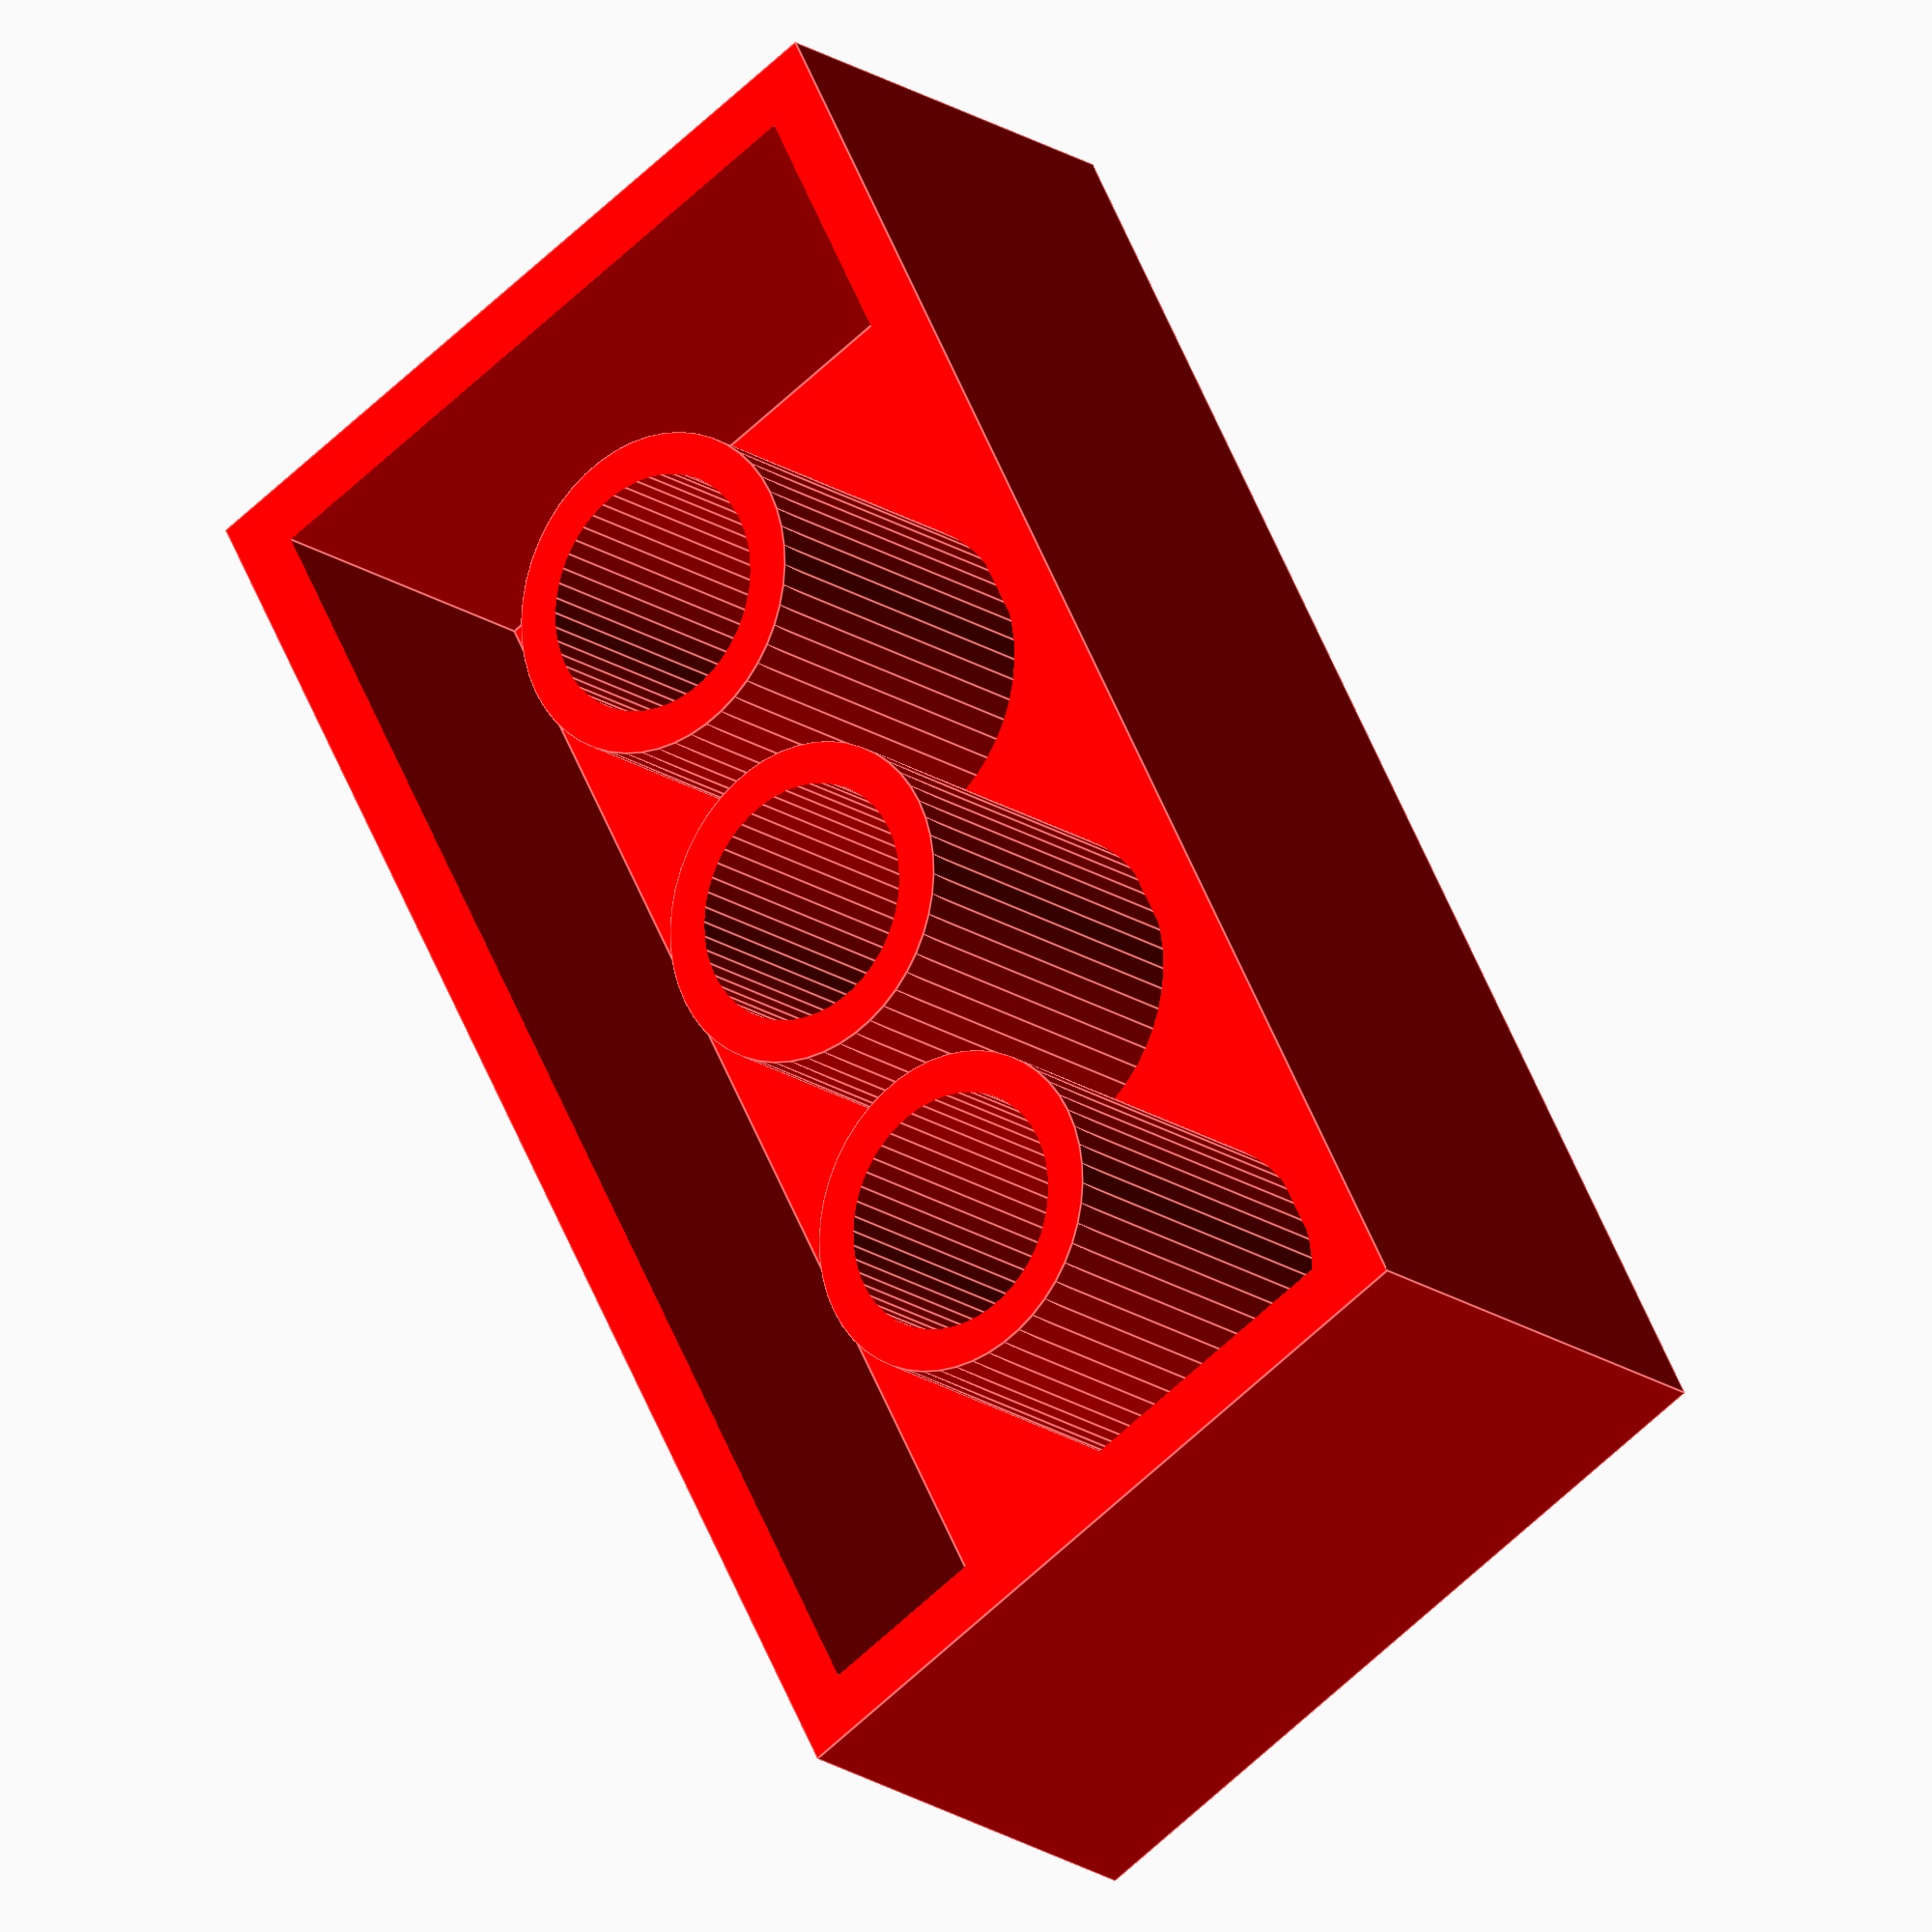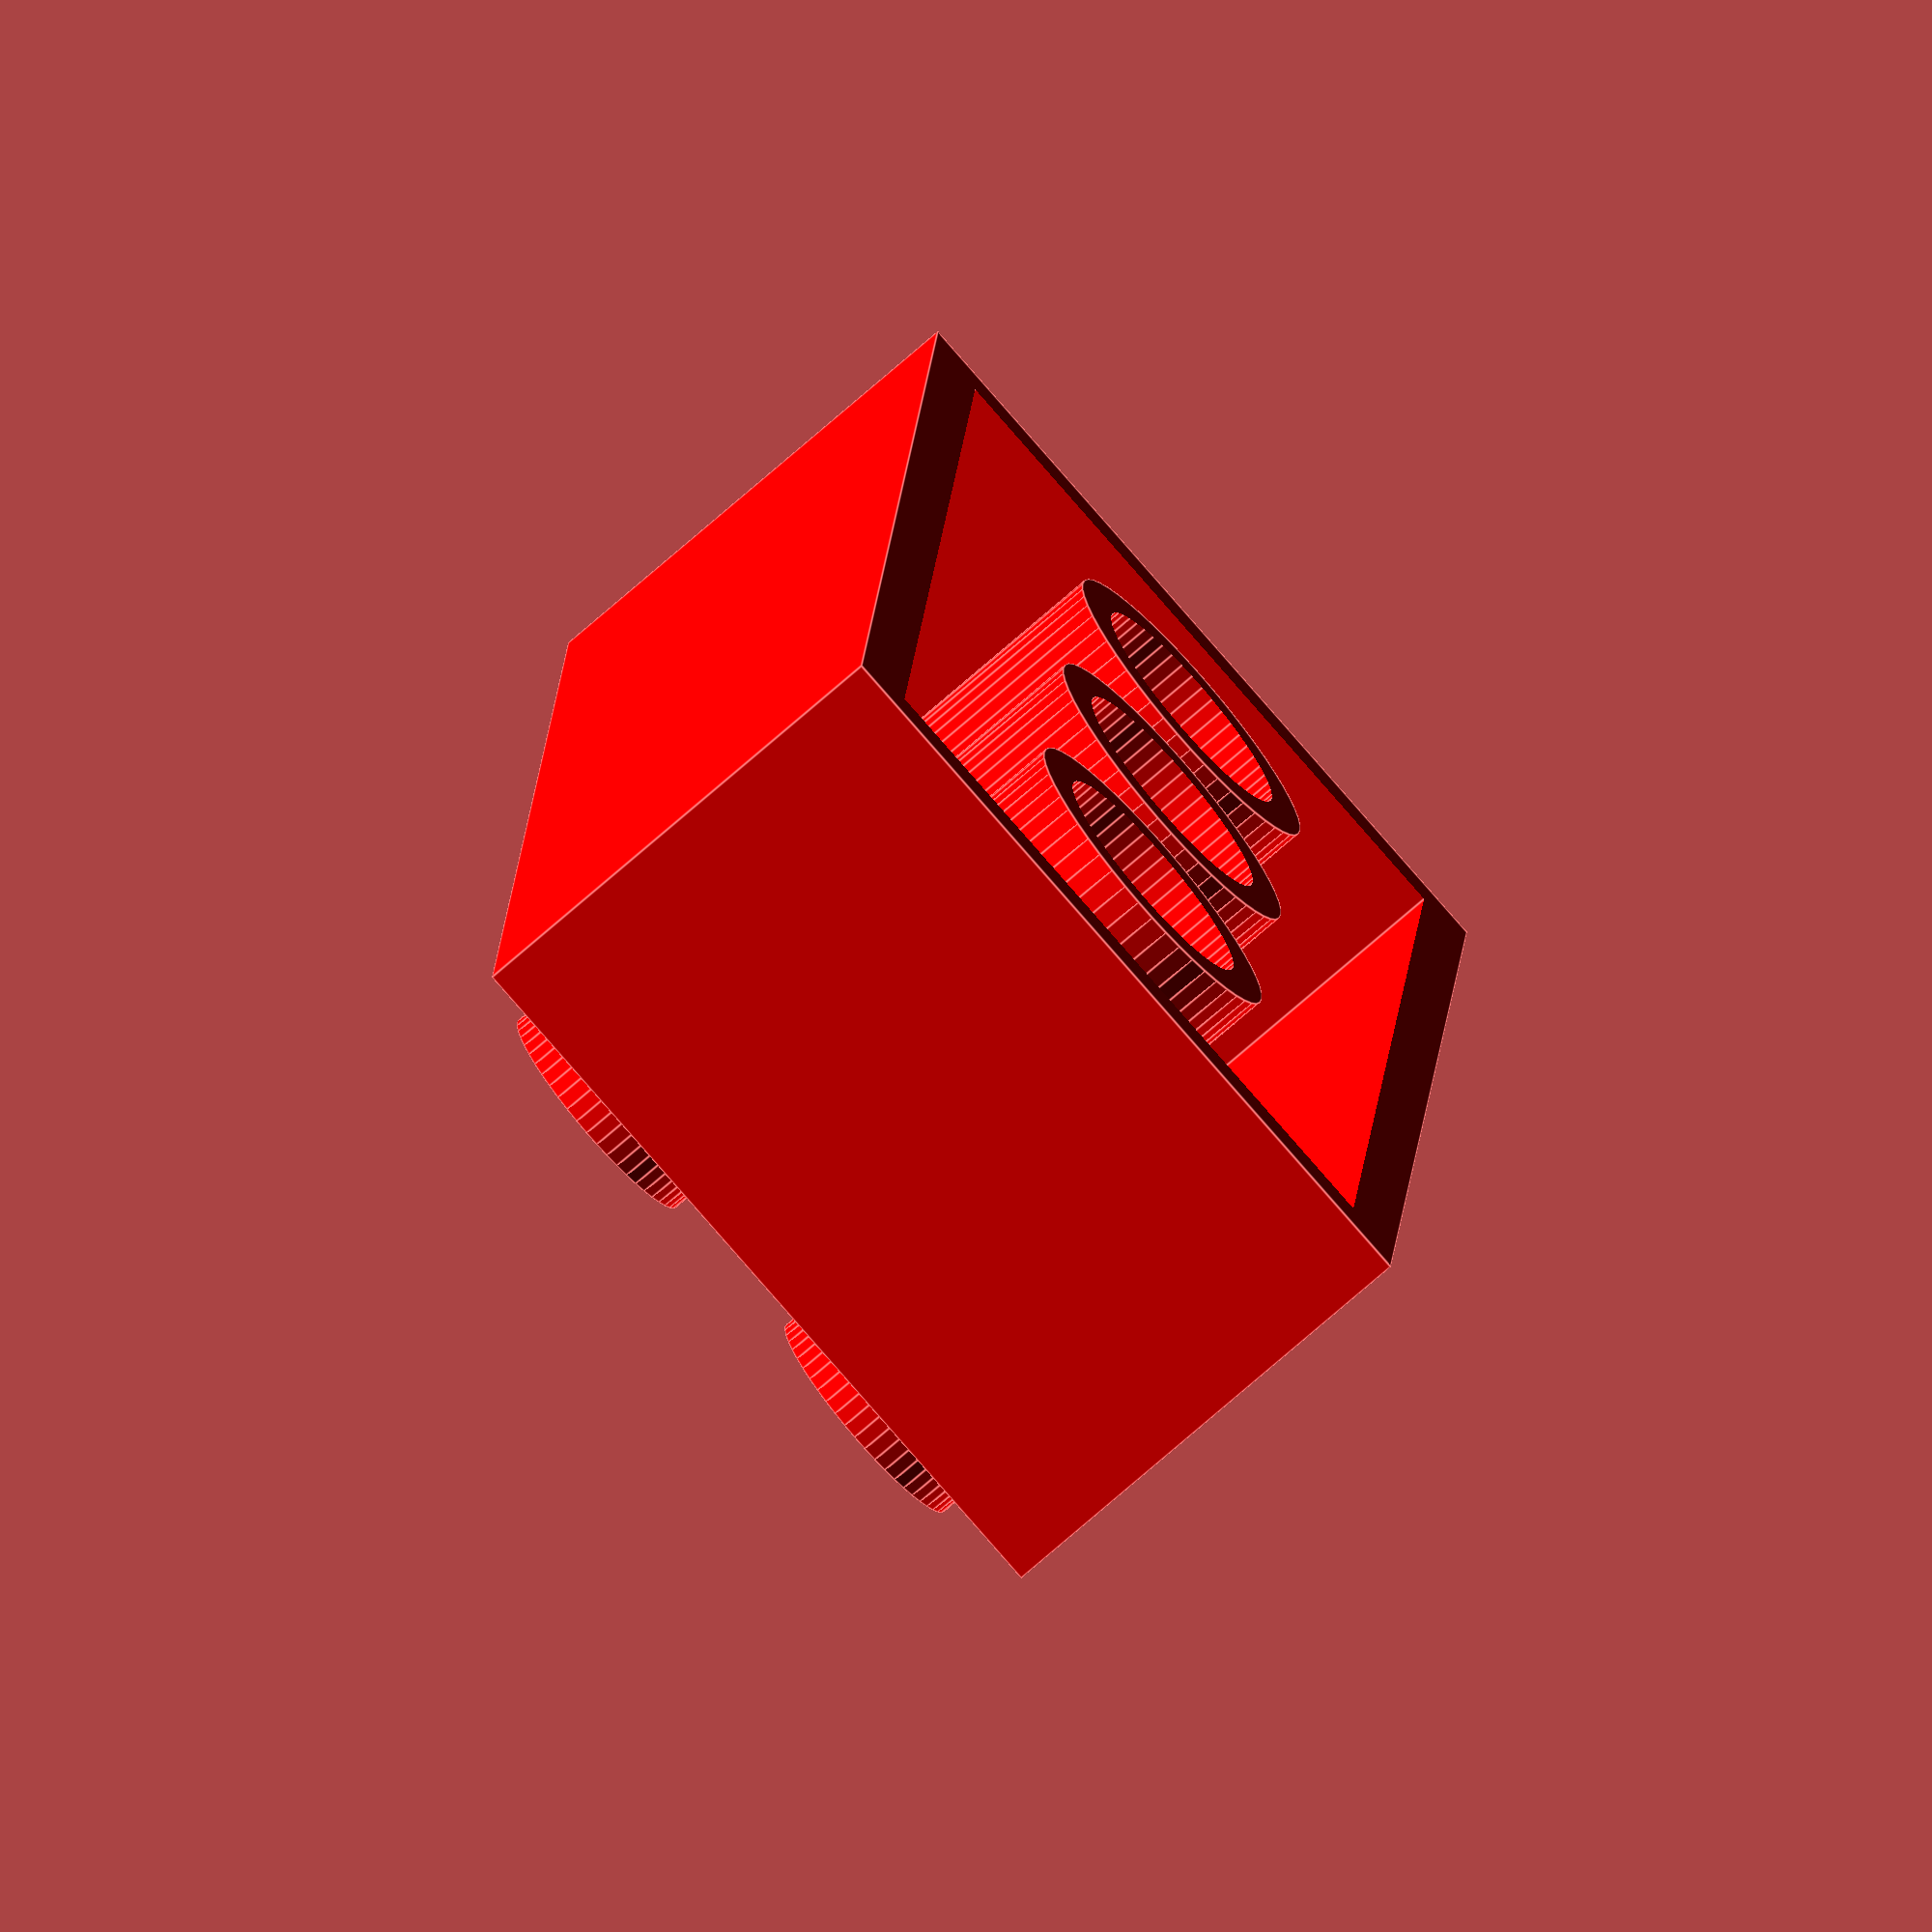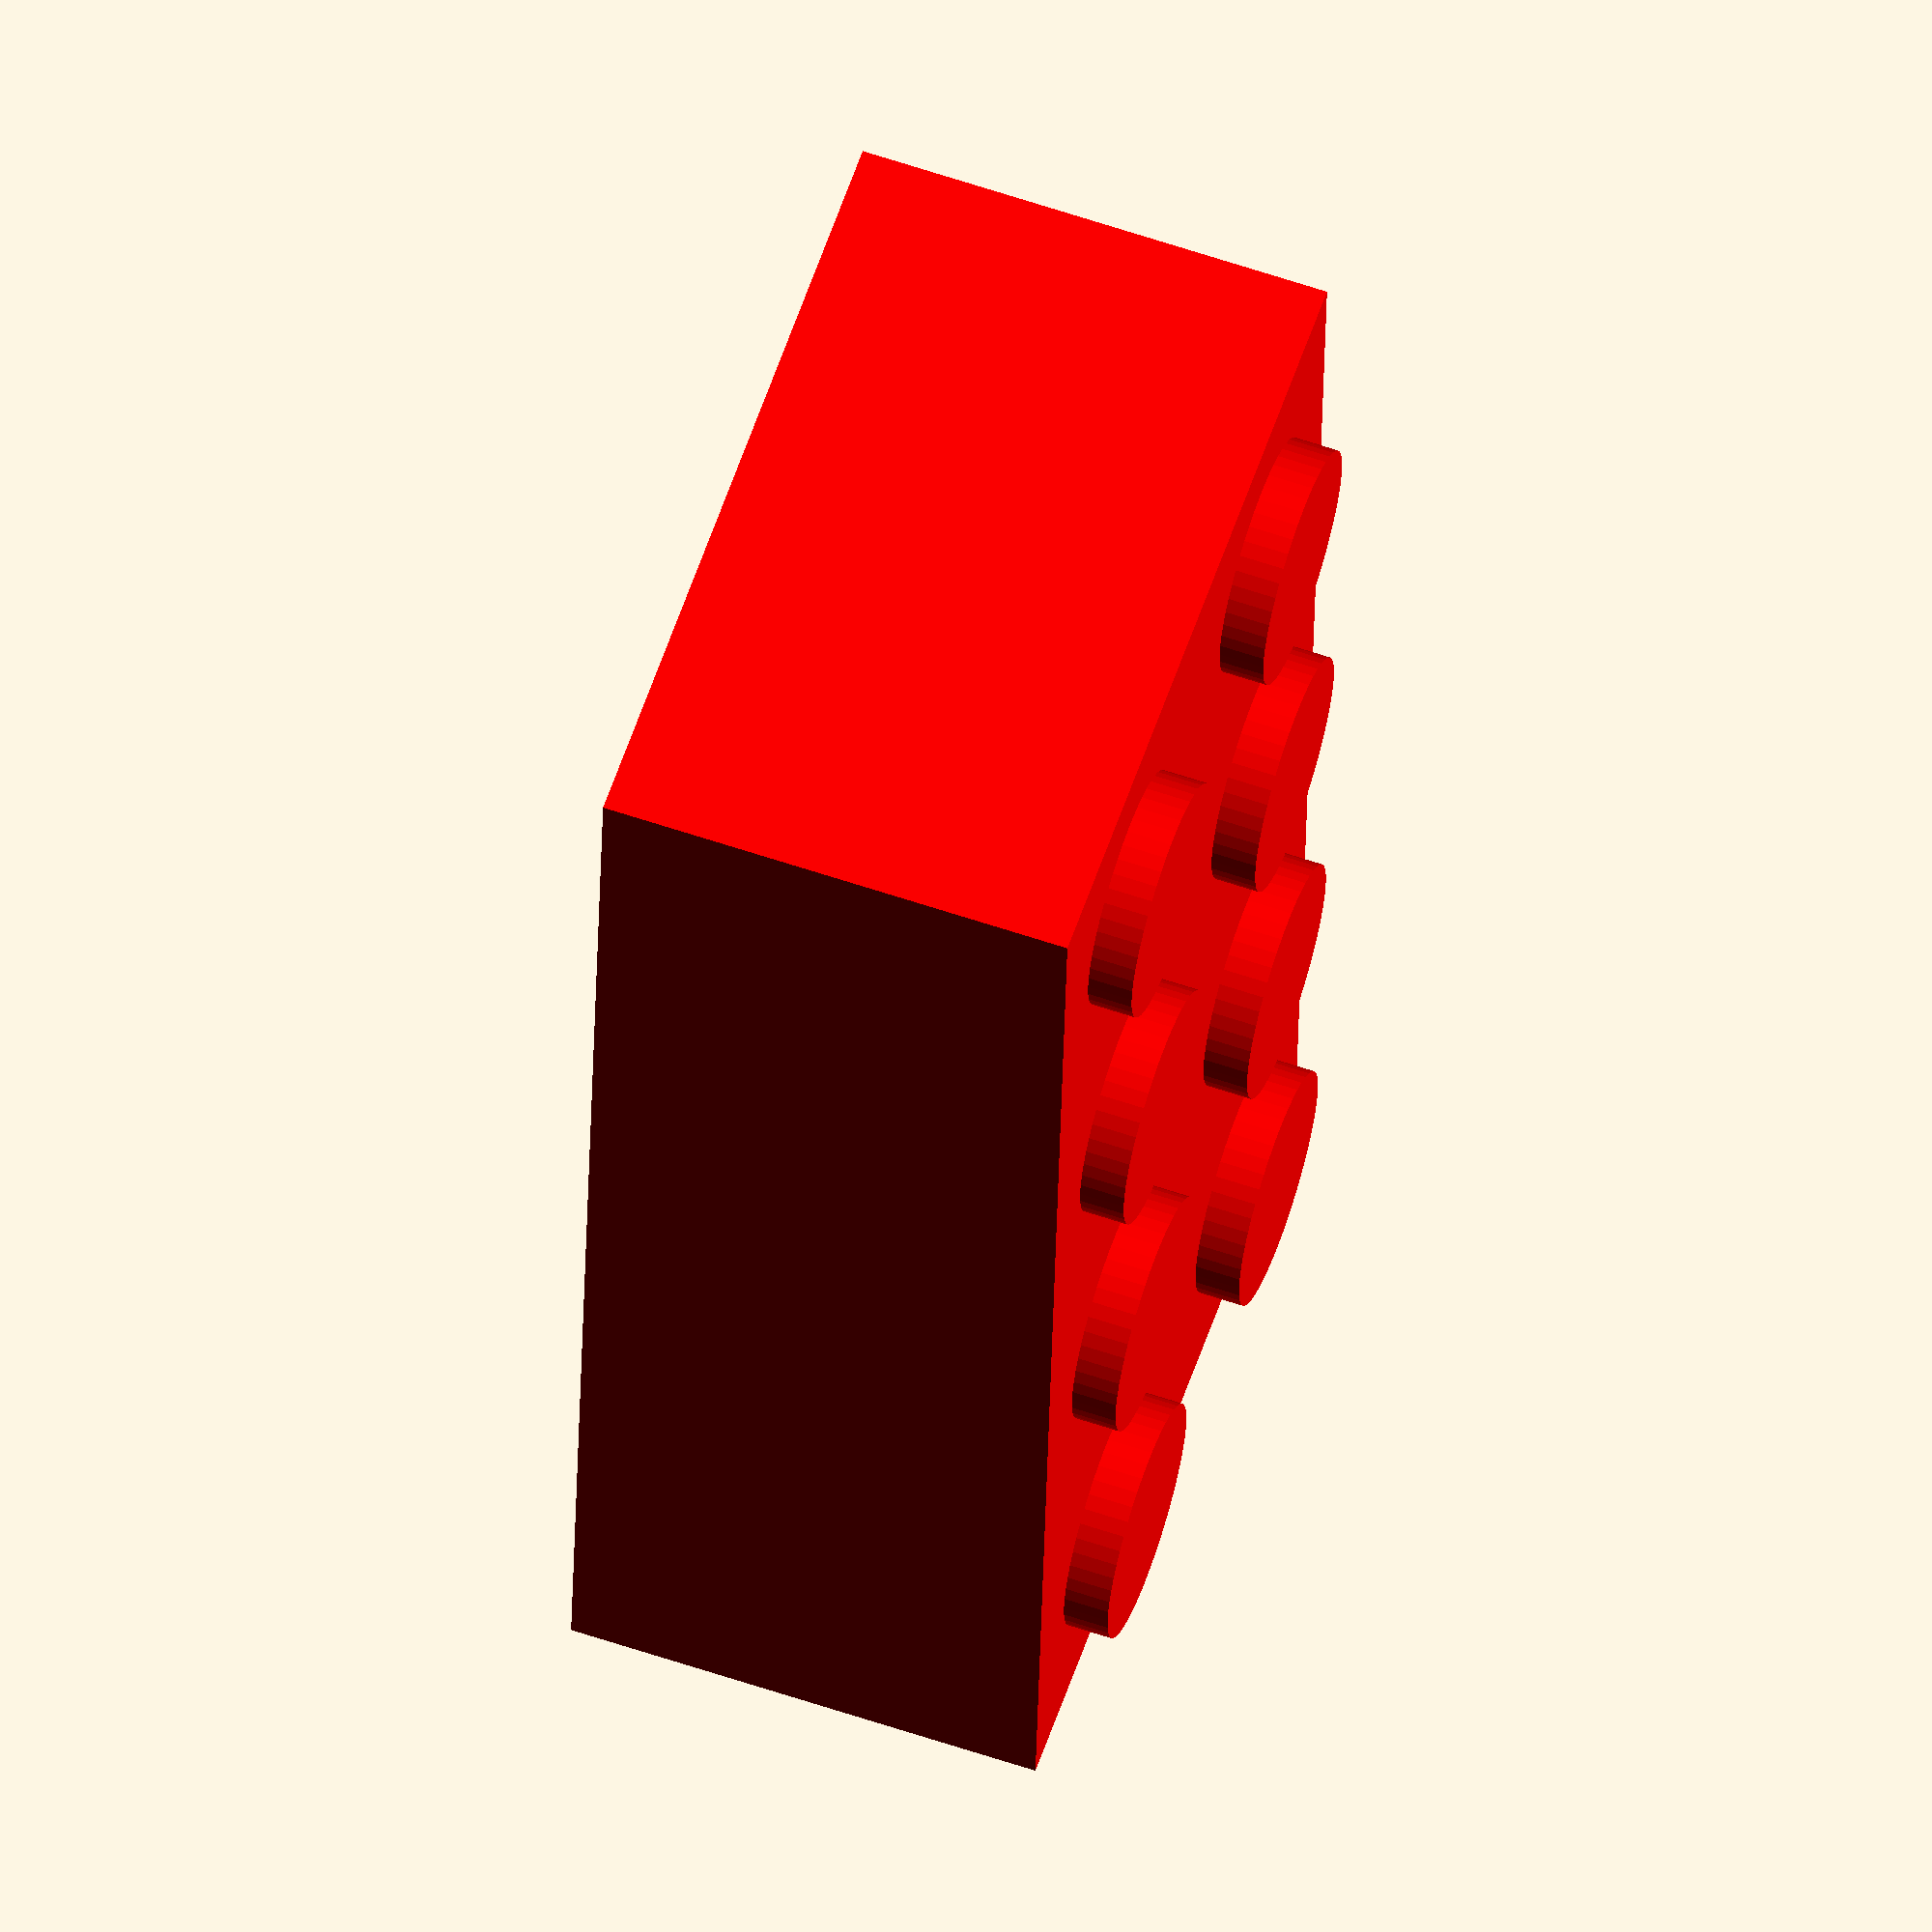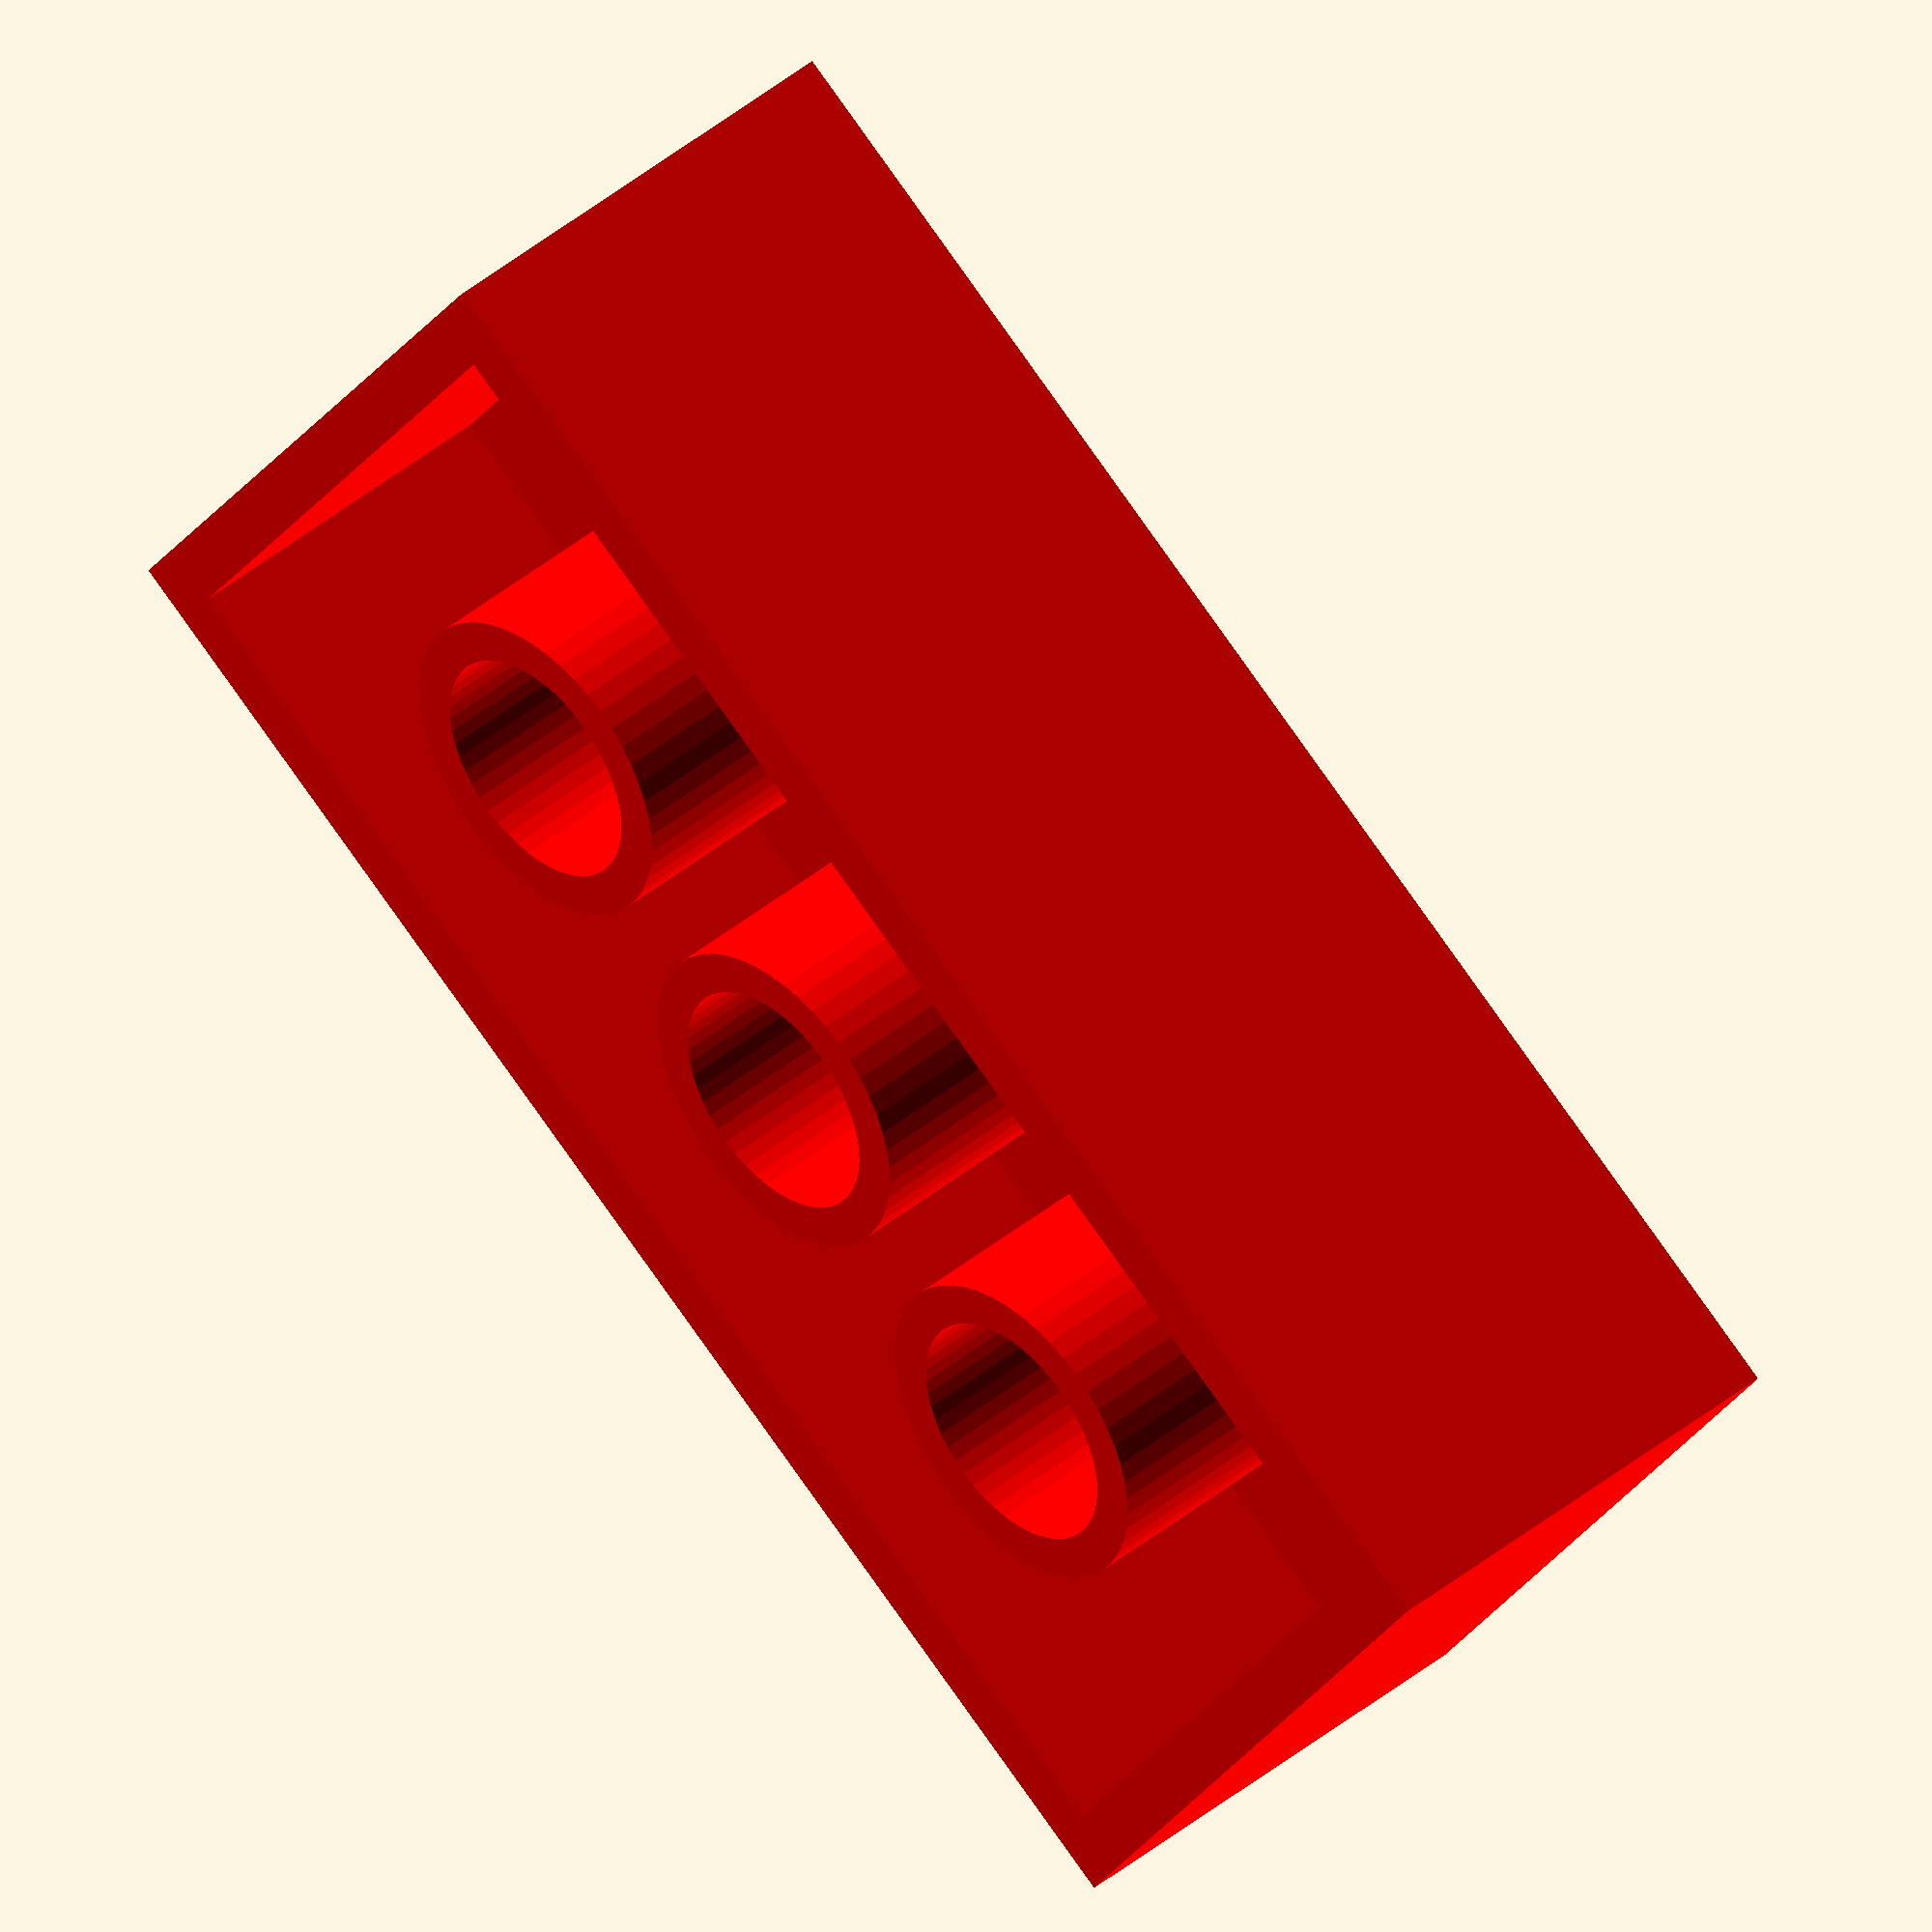
<openscad>
// OpenScad special variables
$fn = 50;

//Lego brick parameters

brick_width = 15.8;
brick_length = 31.8;
brick_height = 9.6;

cyl_diameter = 4.8;
cyl_height = 1.8;
number_cyl = 4;

// Step 3
brick_wall = 1.2;

// Step 4
number_cyl = 4;
// Step 6
minicyl_diameter = 2.6;

// Step 10 - Int cyl
intcyl_diameter = 6.5;
intcyl_diameter2 = 4.8;
// End parameters

module lego_brick(){

    // 3D Model
    // Boolean Operator
    union(){ // Lego Piece
        color("red")
         difference(){ // Cube walls

                cube([brick_width, brick_length,brick_height],center=false);


                translate([brick_wall,brick_wall,-brick_wall])
                cube([brick_width-brick_wall*2, brick_length-brick_wall*2,brick_height-brick_wall],center=false);
            }

            // Top Cyl
        for (a =[0:number_cyl-1]){
color("red")
                        // Step 2
                        translate([3.9,(3.9+(8*a)),brick_height])
                        cylinder( h = cyl_height, d=cyl_diameter, center = true);

             color("red")             // Step 4
                        translate([3.9+8,(3.9+(8*a)),brick_height])
                        cylinder( h = cyl_height, d=cyl_diameter, center = true);
                 }

          // Internal Cyl
           color("red")
         for (a =[0:number_cyl-2]){
            translate([brick_width/2,8+8*a,-0.2])
                difference(){

                    cylinder( h = brick_height, d=intcyl_diameter, center = false);
                    translate([0,0,-brick_wall])
                    cylinder( h = brick_height-brick_wall, d=intcyl_diameter2, center = false);

                }
        }
    }
}

lego_brick();

</openscad>
<views>
elev=18.3 azim=207.3 roll=217.4 proj=o view=edges
elev=255.0 azim=175.9 roll=48.9 proj=o view=edges
elev=297.1 azim=3.5 roll=288.8 proj=o view=wireframe
elev=137.3 azim=56.3 roll=314.4 proj=o view=solid
</views>
